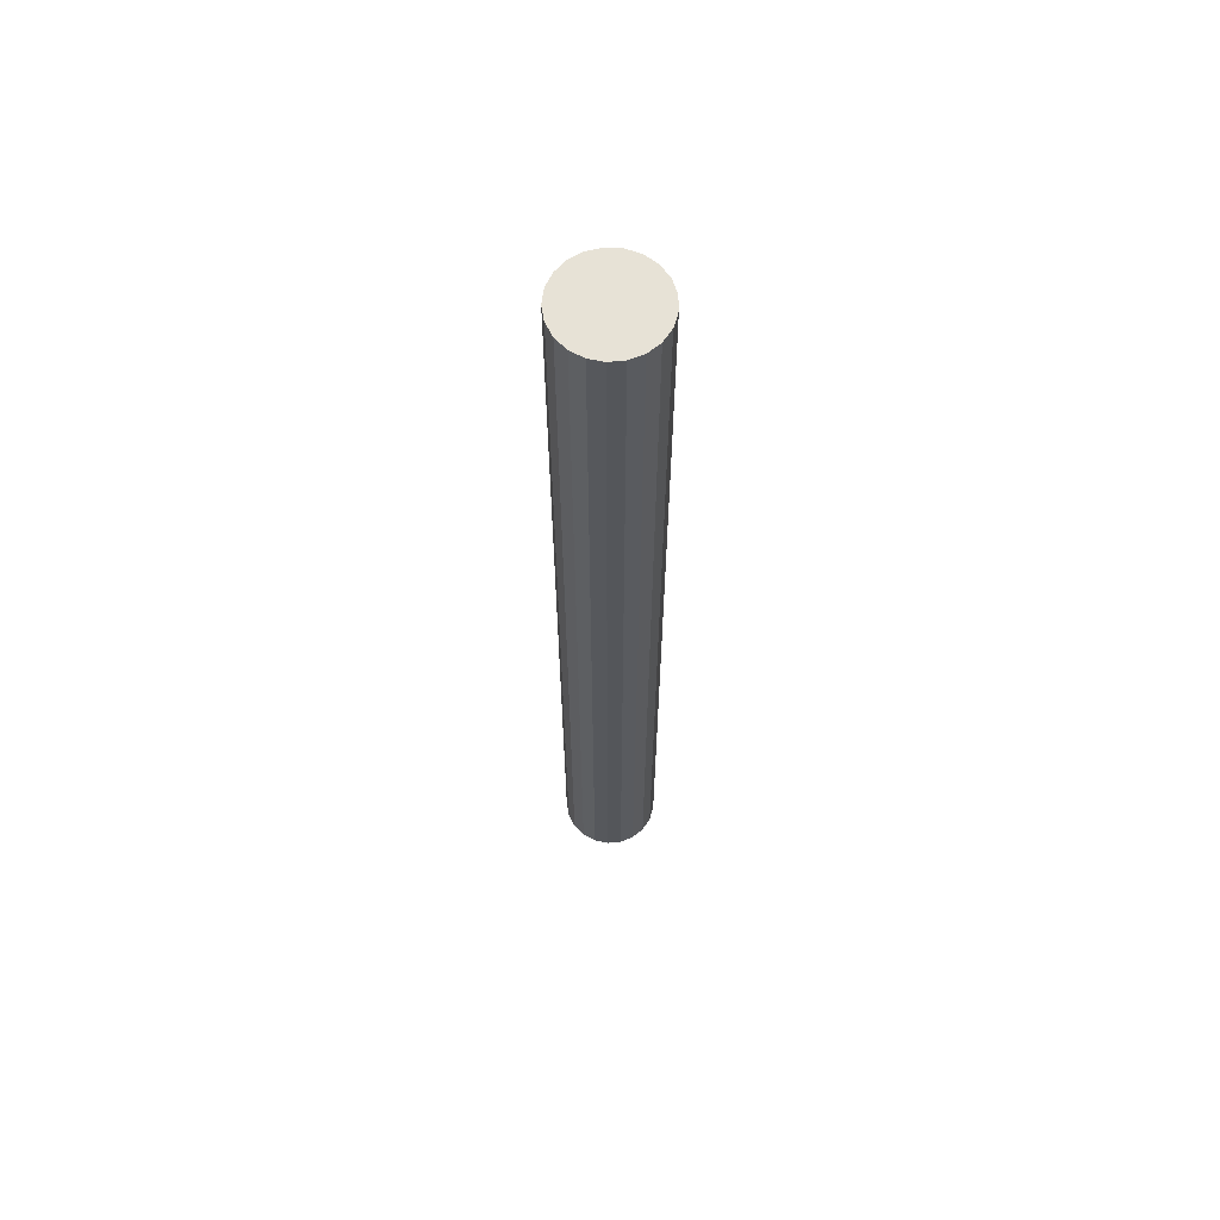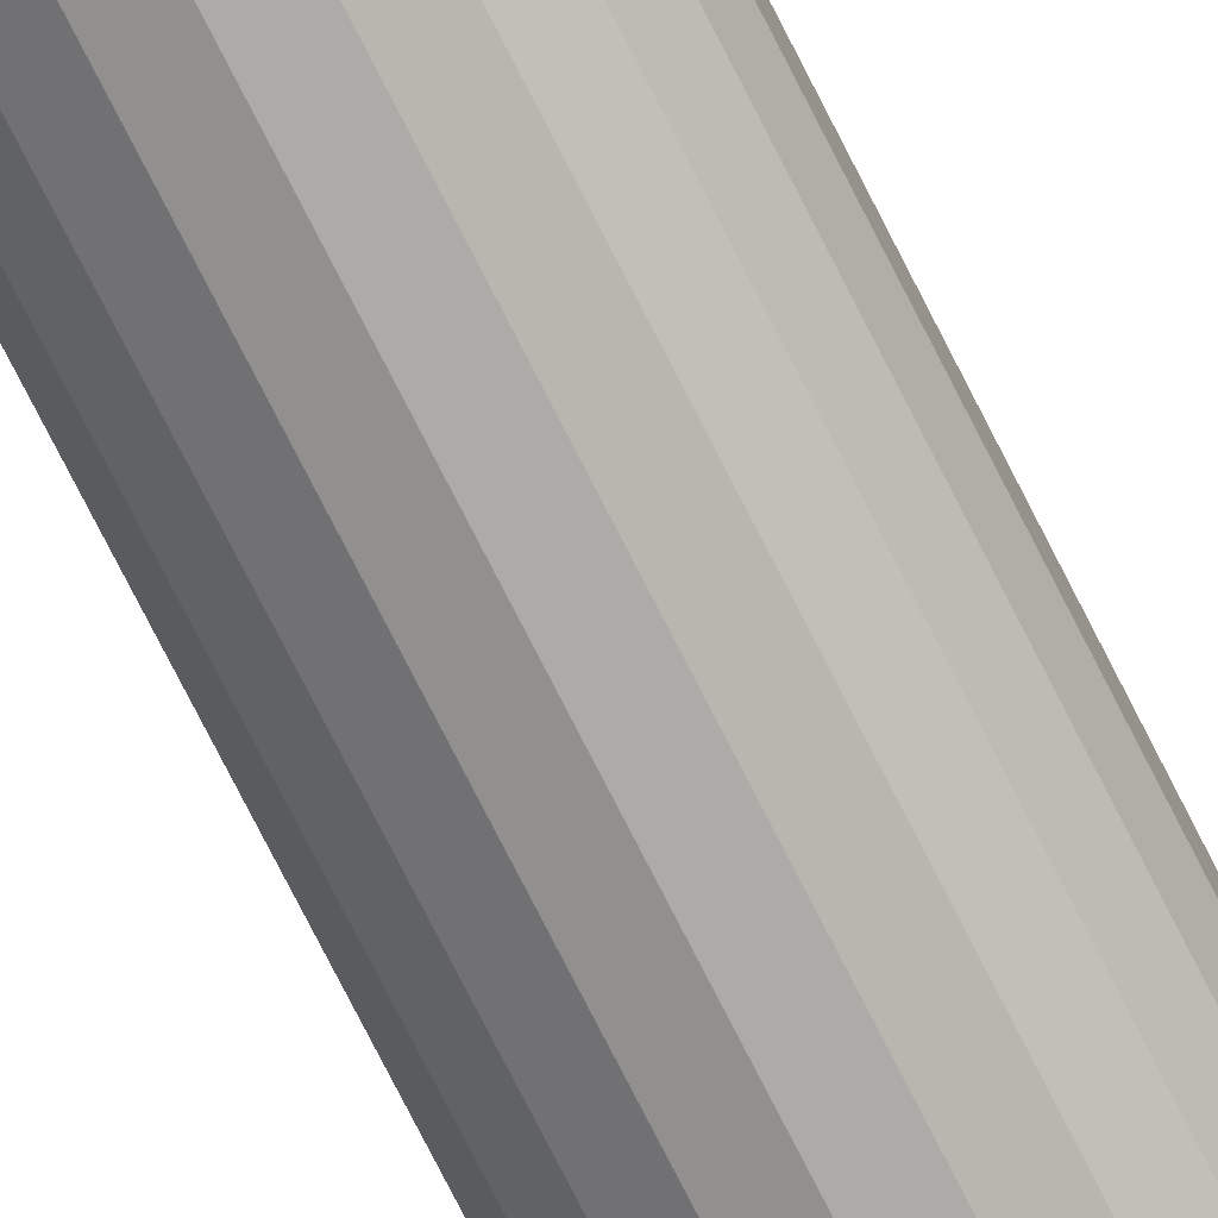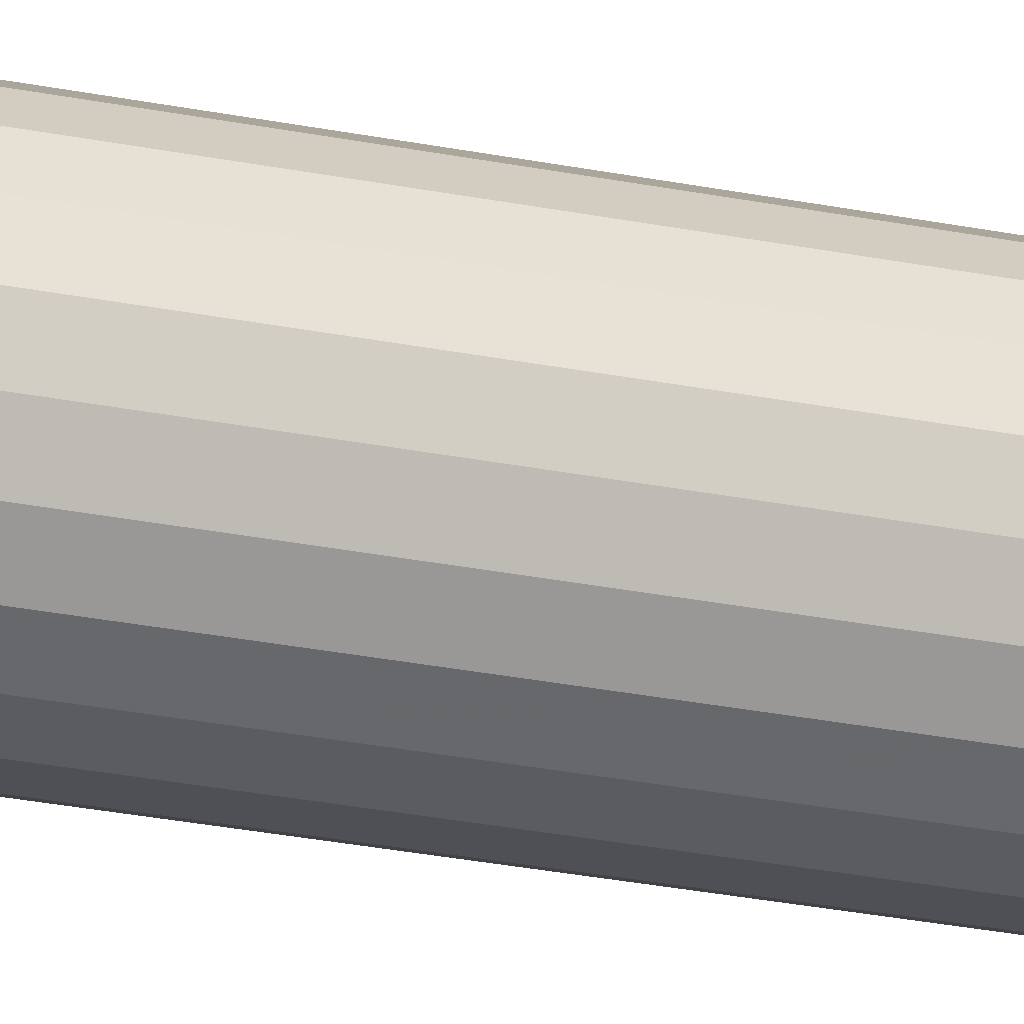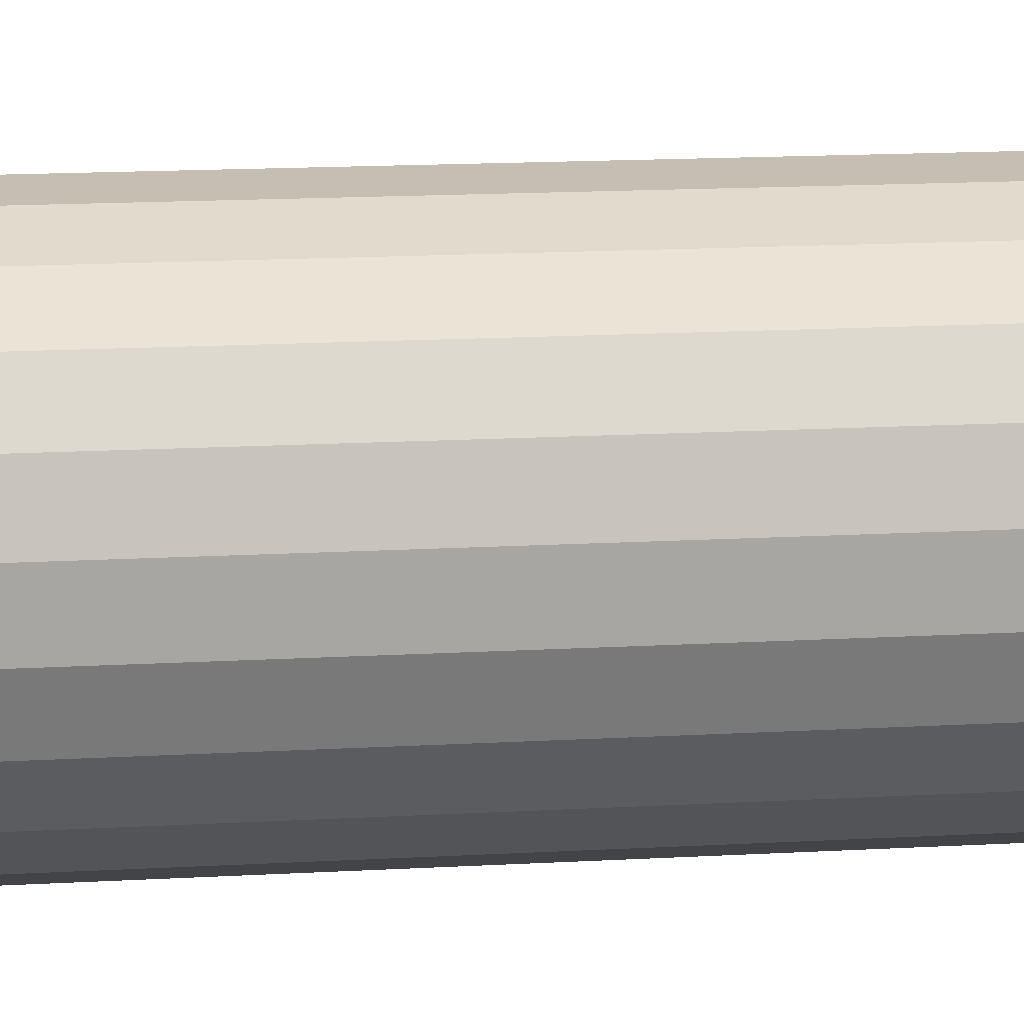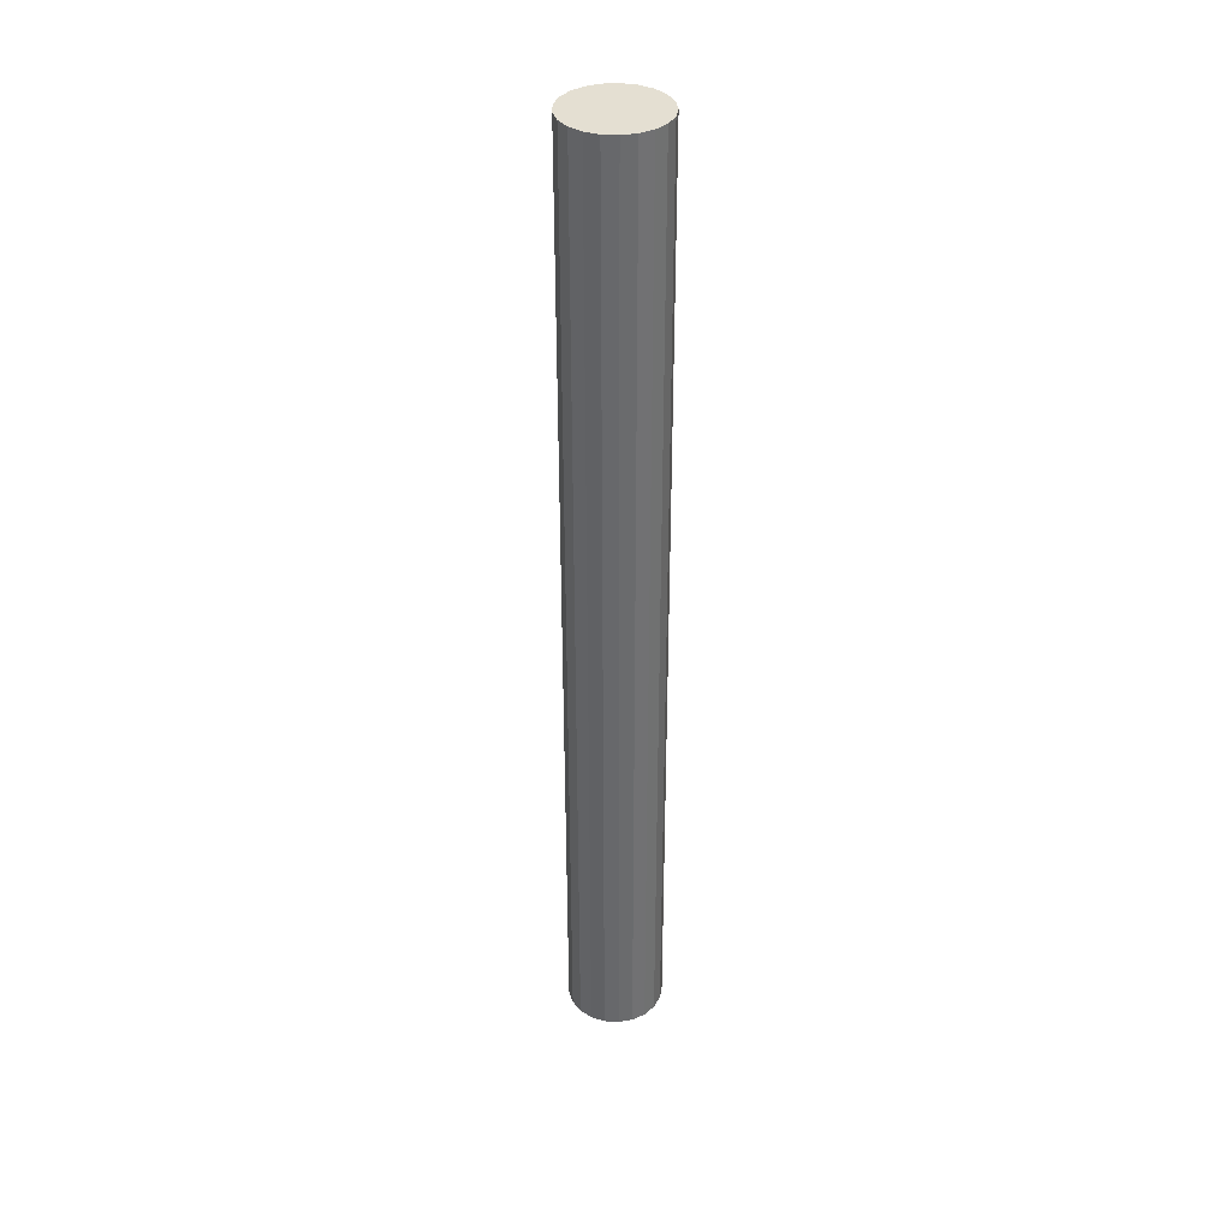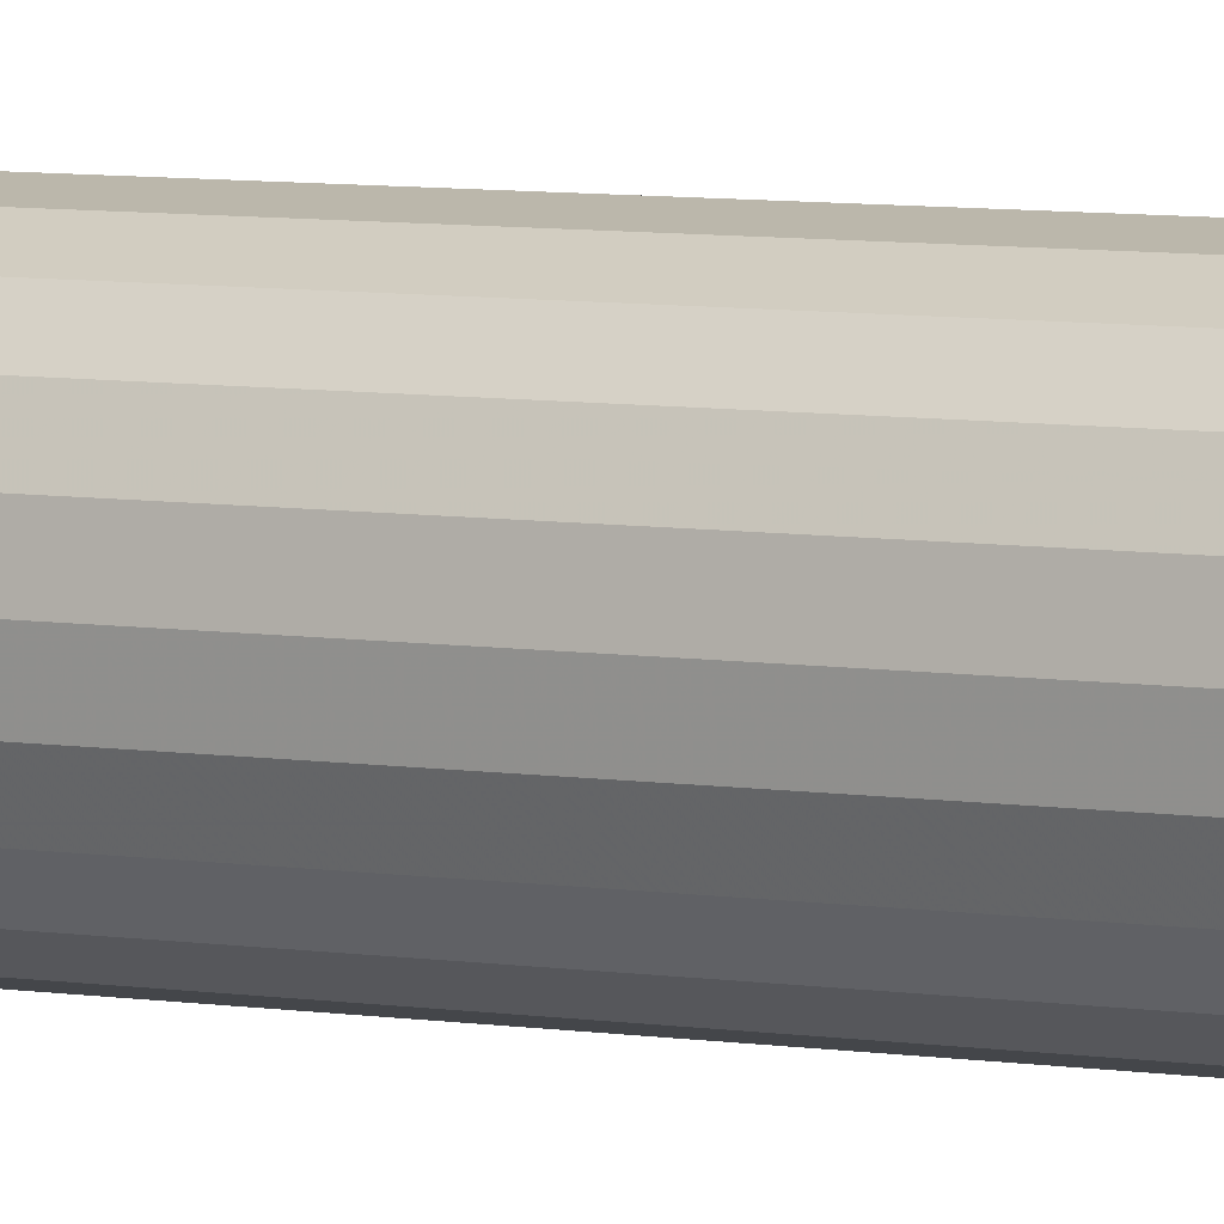
<metadata>
{"format":"obj","ext":"obj","renderer":"f3d","projection":"perspective","resolution":1024,"background":"white","views":[{"elev":63.7,"azim":-129.6,"up":"+Z"},{"elev":-74.0,"azim":-153.3,"up":"+Y"},{"elev":-23.4,"azim":70.1,"up":"+Y"},{"elev":5.1,"azim":70.0,"up":"+Y"},{"elev":37.1,"azim":-16.9,"up":"+Z"},{"elev":4.6,"azim":124.6,"up":"+Y"}]}
</metadata>
<code>
g ModZhiGunGate
v 0.04778 0.01474 1
v 0.04131 0.02817 1
v 0.03117 0.03909 1
v 0.01827 0.04654 1
v 0.003737 0.04986 1
v -0.01113 0.04875 1
v -0.025 0.0433 1
v -0.03665 0.03401 1
v -0.04505 0.02169 1
v -0.04944 0.007452 1
v -0.04944 -0.007452 1
v -0.04505 -0.02169 1
v -0.03665 -0.03401 1
v -0.025 -0.0433 1
v -0.01113 -0.04875 1
v 0.003737 -0.04986 1
v 0.01827 -0.04654 1
v 0.03117 -0.03909 1
v 0.04131 -0.02817 1
v 0.04778 -0.01474 1
v 0.05 0 1
v 0 0 1
v 0.05 -0 0
v 0.04778 0.01474 0
v 0.04131 0.02817 0
v 0.03117 0.03909 0
v 0.01827 0.04654 0
v 0.003737 0.04986 0
v -0.01113 0.04875 0
v -0.025 0.0433 0
v -0.03665 0.03401 0
v -0.04505 0.02169 0
v -0.04944 0.007452 0
v -0.04944 -0.007452 0
v -0.04505 -0.02169 0
v -0.03665 -0.03401 0
v -0.025 -0.0433 0
v -0.01113 -0.04875 0
v 0.003737 -0.04986 0
v 0.01827 -0.04654 0
v 0.03117 -0.03909 0
v 0.04131 -0.02817 0
v 0.04778 -0.01474 0
v 0 0 0
v 0.04778 0.01474 1
v 0.04131 0.02817 1
v 0.03117 0.03909 1
v 0.01827 0.04654 1
v 0.003737 0.04986 1
v -0.01113 0.04875 1
v -0.025 0.0433 1
v -0.03665 0.03401 1
v -0.04505 0.02169 1
v -0.04944 0.007452 1
v -0.04944 -0.007452 1
v -0.04505 -0.02169 1
v -0.03665 -0.03401 1
v -0.025 -0.0433 1
v -0.01113 -0.04875 1
v 0.003737 -0.04986 1
v 0.01827 -0.04654 1
v 0.03117 -0.03909 1
v 0.04131 -0.02817 1
v 0.04778 -0.01474 1
v 0.05 0 1
v 0 0 1
v 0.05 -0 0
v 0.04778 0.01474 0
v 0.04131 0.02817 0
v 0.03117 0.03909 0
v 0.01827 0.04654 0
v 0.003737 0.04986 0
v -0.01113 0.04875 0
v -0.025 0.0433 0
v -0.03665 0.03401 0
v -0.04505 0.02169 0
v -0.04944 0.007452 0
v -0.04944 -0.007452 0
v -0.04505 -0.02169 0
v -0.03665 -0.03401 0
v -0.025 -0.0433 0
v -0.01113 -0.04875 0
v 0.003737 -0.04986 0
v 0.01827 -0.04654 0
v 0.03117 -0.03909 0
v 0.04131 -0.02817 0
v 0.04778 -0.01474 0
v 0 0 0
f 22 1 2
f 2 3 22
f 3 4 22
f 4 5 22
f 5 6 22
f 6 7 22
f 7 8 22
f 8 9 22
f 9 10 22
f 10 11 22
f 11 12 22
f 12 13 22
f 13 14 22
f 14 15 22
f 15 16 22
f 16 17 22
f 17 18 22
f 18 19 22
f 19 20 22
f 20 21 22
f 21 1 22
f 21 23 24
f 1 24 25
f 2 25 26
f 3 26 27
f 4 27 28
f 5 28 29
f 6 29 30
f 7 30 31
f 8 31 32
f 9 32 33
f 10 33 34
f 11 34 35
f 12 35 36
f 13 36 37
f 14 37 38
f 15 38 39
f 16 39 40
f 17 40 41
f 18 41 42
f 19 42 43
f 20 43 23
f 23 21 20
f 43 20 19
f 42 19 18
f 41 18 17
f 40 17 16
f 39 16 15
f 38 15 14
f 37 14 13
f 36 13 12
f 35 12 11
f 34 11 10
f 33 10 9
f 32 9 8
f 31 8 7
f 30 7 6
f 29 6 5
f 28 5 4
f 27 4 3
f 26 3 2
f 25 2 1
f 24 1 21
f 44 43 42
f 42 41 44
f 41 40 44
f 40 39 44
f 39 38 44
f 38 37 44
f 37 36 44
f 36 35 44
f 35 34 44
f 34 33 44
f 33 32 44
f 32 31 44
f 31 30 44
f 30 29 44
f 29 28 44
f 28 27 44
f 27 26 44
f 26 25 44
f 25 24 44
f 24 23 44
f 23 43 44
f 66 45 46
f 46 47 66
f 47 48 66
f 48 49 66
f 49 50 66
f 50 51 66
f 51 52 66
f 52 53 66
f 53 54 66
f 54 55 66
f 55 56 66
f 56 57 66
f 57 58 66
f 58 59 66
f 59 60 66
f 60 61 66
f 61 62 66
f 62 63 66
f 63 64 66
f 64 65 66
f 65 45 66
f 65 67 68
f 45 68 69
f 46 69 70
f 47 70 71
f 48 71 72
f 49 72 73
f 50 73 74
f 51 74 75
f 52 75 76
f 53 76 77
f 54 77 78
f 55 78 79
f 56 79 80
f 57 80 81
f 58 81 82
f 59 82 83
f 60 83 84
f 61 84 85
f 62 85 86
f 63 86 87
f 64 87 67
f 67 65 64
f 87 64 63
f 86 63 62
f 85 62 61
f 84 61 60
f 83 60 59
f 82 59 58
f 81 58 57
f 80 57 56
f 79 56 55
f 78 55 54
f 77 54 53
f 76 53 52
f 75 52 51
f 74 51 50
f 73 50 49
f 72 49 48
f 71 48 47
f 70 47 46
f 69 46 45
f 68 45 65
f 88 87 86
f 86 85 88
f 85 84 88
f 84 83 88
f 83 82 88
f 82 81 88
f 81 80 88
f 80 79 88
f 79 78 88
f 78 77 88
f 77 76 88
f 76 75 88
f 75 74 88
f 74 73 88
f 73 72 88
f 72 71 88
f 71 70 88
f 70 69 88
f 69 68 88
f 68 67 88
f 67 87 88

</code>
